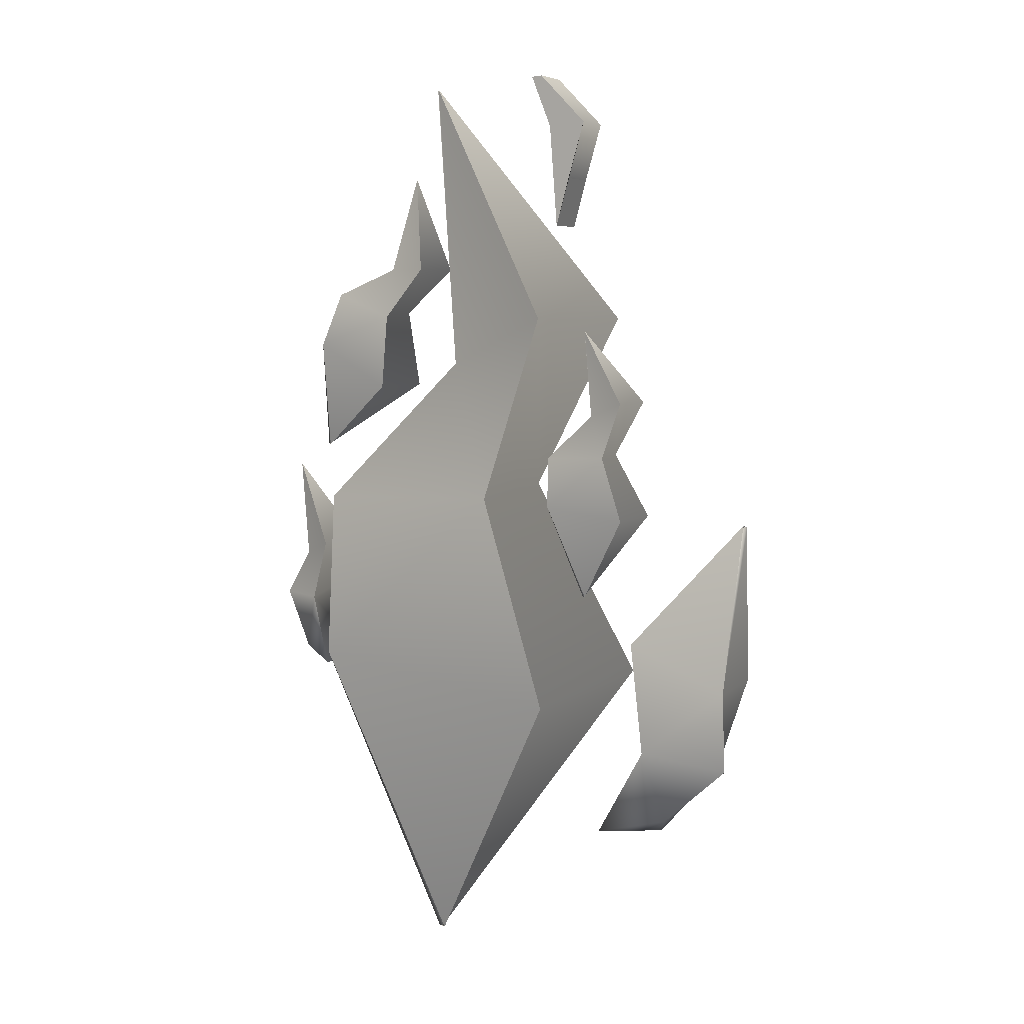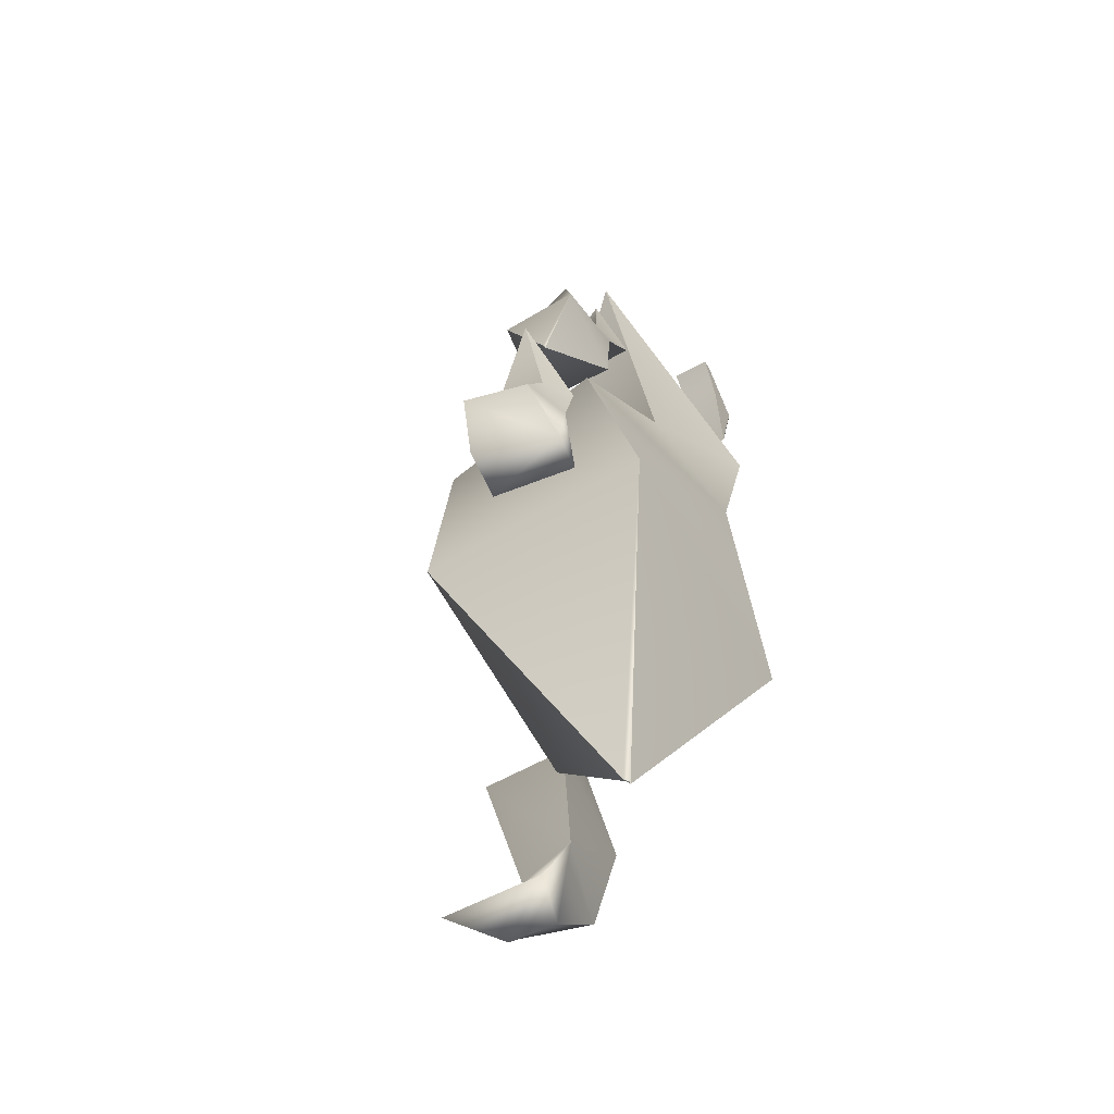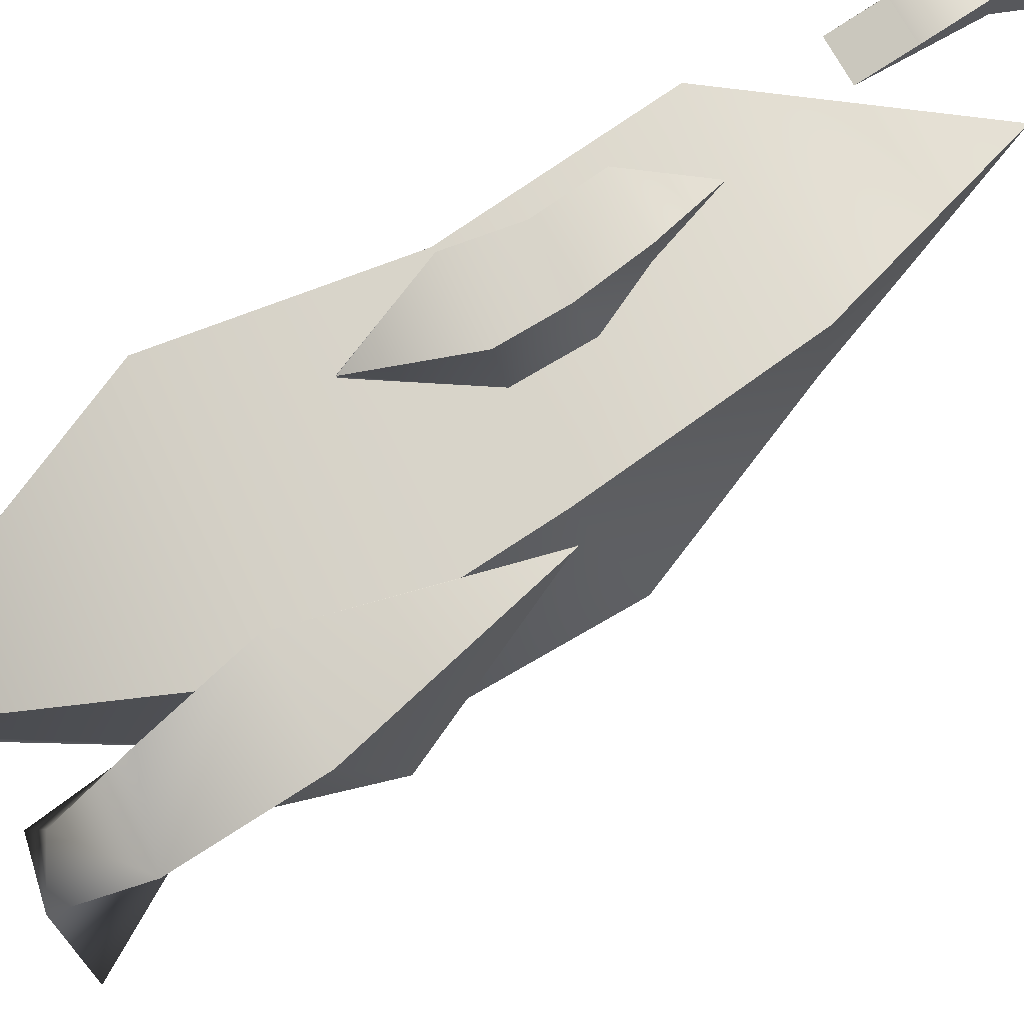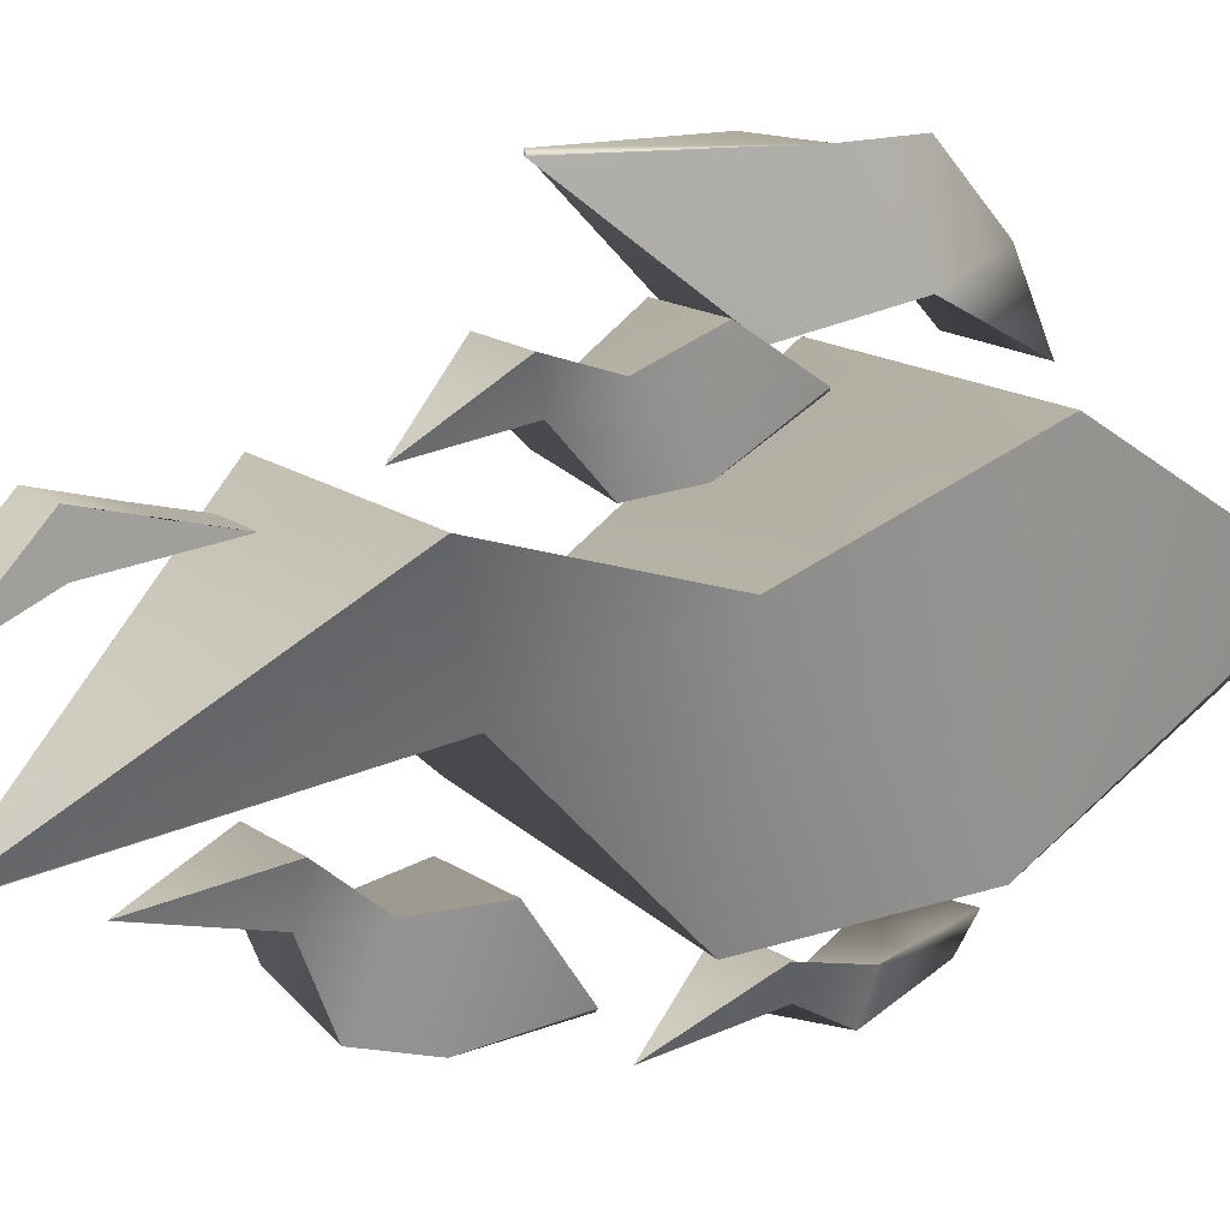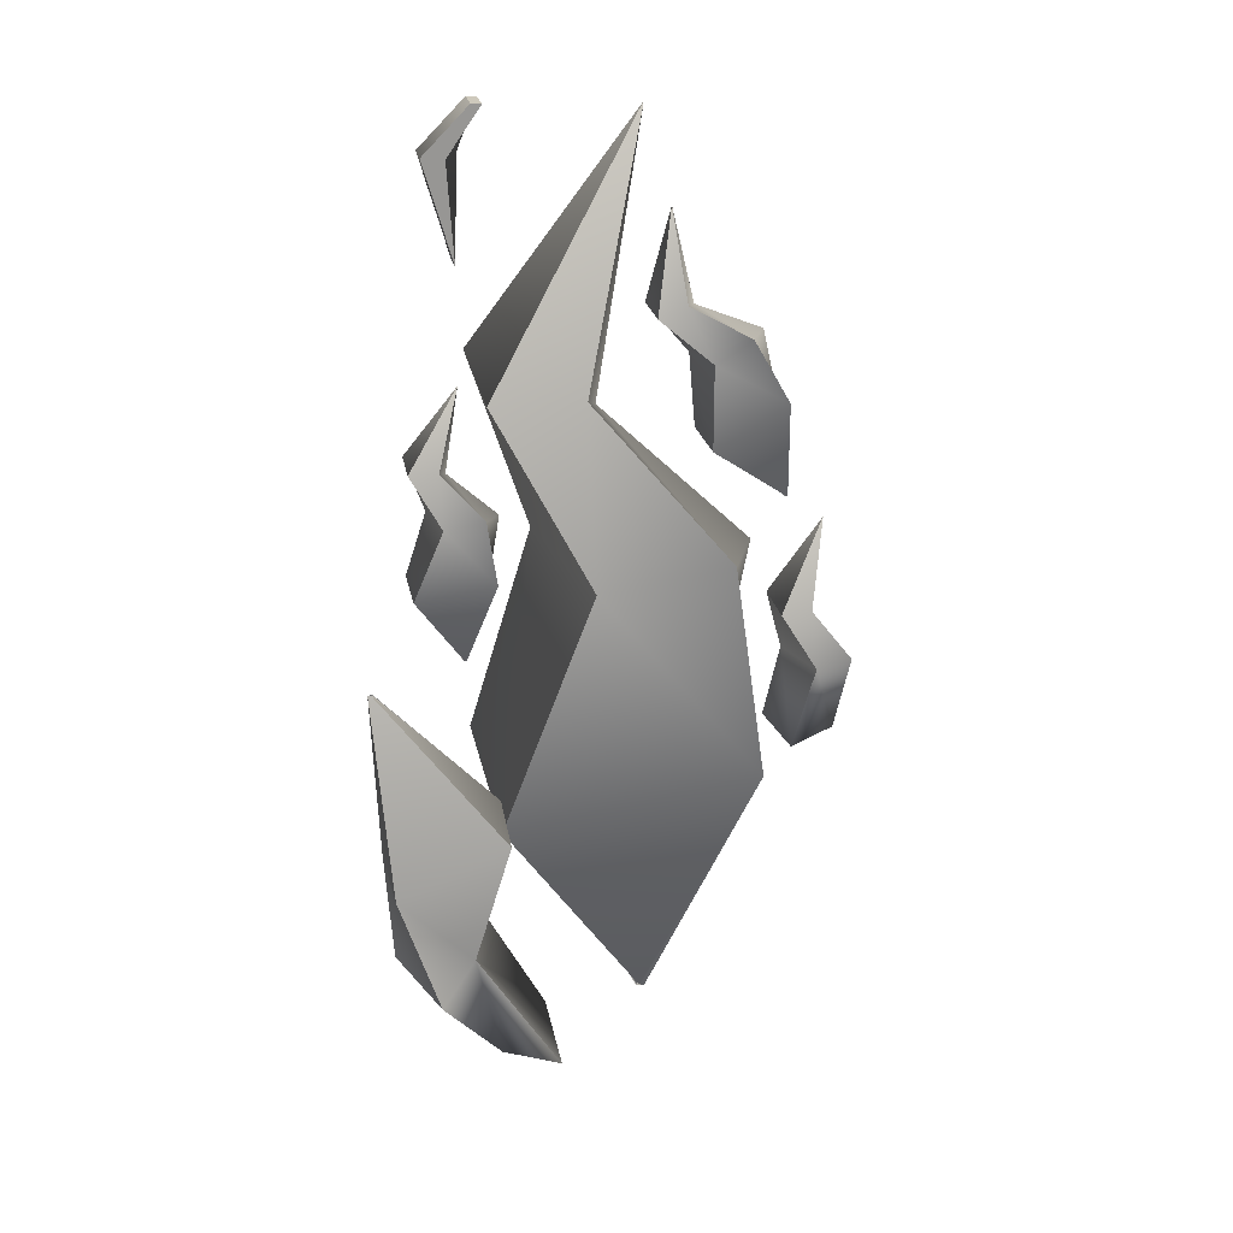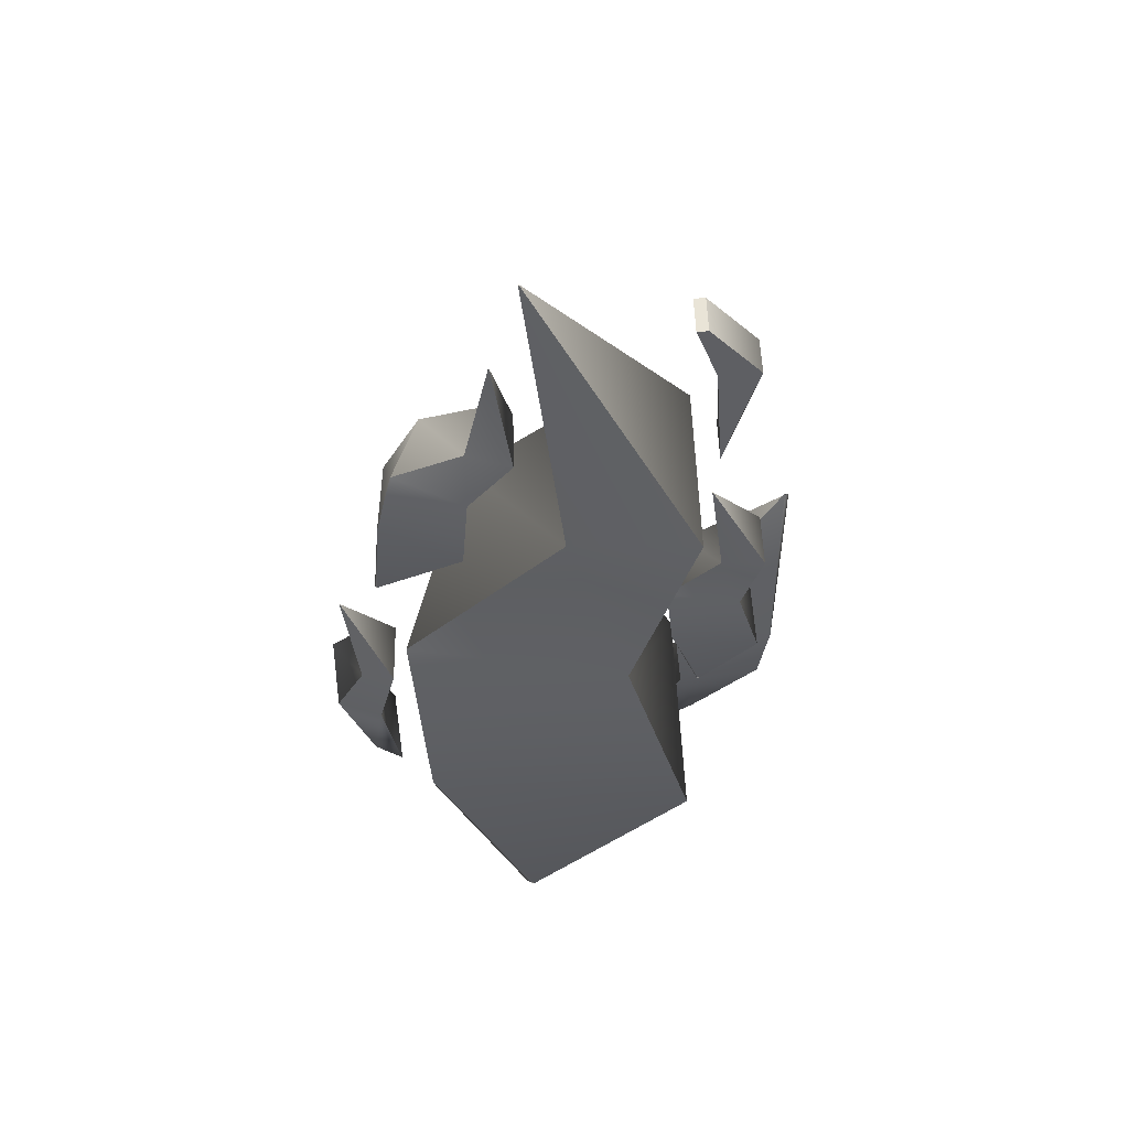
<metadata>
{"format":"obj","ext":"obj","renderer":"f3d","projection":"perspective","resolution":1024,"background":"white","views":[{"elev":6.0,"azim":-62.0,"up":"+Y"},{"elev":-56.7,"azim":-150.1,"up":"+Y"},{"elev":71.5,"azim":61.5,"up":"+Z"},{"elev":16.7,"azim":-125.6,"up":"+Z"},{"elev":22.5,"azim":80.1,"up":"+Y"},{"elev":49.2,"azim":-91.3,"up":"+Y"}]}
</metadata>
<code>
g default
v -0.000382 -0.3817 0.01023
v 0.000382 -0.3817 0.000382
v -0.001488 2.491 0.001488
v 0.001488 2.491 0.001488
v -0.001488 2.491 -0.001488
v 0.001488 2.491 -0.001488
v -0.000382 -0.3817 0.009462
v 0.008412 -0.3817 -0.01386
v 0.354 1.734 0.5
v -0.2452 1.734 0.5
v -0.1041 1.586 0.1212
v 0.354 1.734 0.2176
v 0.354 1.154 0.1947
v -0.2452 1.154 0.3049
v -0.1041 1.124 -0.3652
v 0.5 1.273 -0.1826
v 0.5 0.4867 0.5
v -0.2452 0.4867 0.5098
v -0.2372 0.6054 -0.3055
v 0.5 0.6054 -0.2769
g pCube2
f 1 2 18
f 2 17 18
f 3 4 5
f 5 4 6
f 7 19 8
f 19 20 8
f 7 8 1
f 1 8 2
f 8 20 2
f 2 20 17
f 7 1 19
f 1 18 19
f 3 10 4
f 10 9 4
f 5 11 3
f 11 10 3
f 5 6 11
f 6 12 11
f 6 4 12
f 9 12 4
f 14 13 10
f 10 13 9
f 15 14 11
f 11 14 10
f 12 16 11
f 11 16 15
f 16 12 13
f 13 12 9
f 18 17 14
f 14 17 13
f 18 14 19
f 19 14 15
f 15 16 19
f 19 16 20
f 17 20 13
f 13 20 16
g default
v -0.000129 1.294 -0.4449
v 0.000129 1.295 -0.448
v -0.000503 2.197 -0.08496
v 0.000503 2.197 -0.08496
v -0.000503 2.197 -0.08589
v 0.000503 2.197 -0.08589
v -0.000129 1.294 -0.4452
v 0.002846 1.297 -0.4525
v 0.1198 1.897 -0.02406
v -0.08296 1.897 -0.02406
v -0.0352 1.898 -0.1617
v 0.1198 1.932 -0.1127
v 0.1198 1.753 -0.1932
v -0.08296 1.739 -0.1586
v -0.0352 1.814 -0.3726
v 0.1692 1.838 -0.2966
v 0.1692 1.505 -0.1816
v -0.08296 1.504 -0.1785
v -0.08025 1.644 -0.4194
v 0.1692 1.64 -0.4104
g pCube3
f 21 22 38
f 22 37 38
f 23 24 25
f 25 24 26
f 27 39 28
f 39 40 28
f 27 28 21
f 21 28 22
f 28 40 22
f 22 40 37
f 27 21 39
f 21 38 39
f 23 30 24
f 30 29 24
f 25 31 23
f 31 30 23
f 25 26 31
f 26 32 31
f 26 24 32
f 29 32 24
f 34 33 30
f 30 33 29
f 35 34 31
f 31 34 30
f 32 36 31
f 31 36 35
f 36 32 33
f 33 32 29
f 38 37 34
f 34 37 33
f 38 34 39
f 39 34 35
f 35 36 39
f 39 36 40
f 37 40 33
f 33 40 36
g default
v -0.000116 0.8207 0.5483
v 0.000116 0.8207 0.5451
v -0.000451 1.692 0.5454
v 0.000451 1.692 0.5454
v -0.000451 1.692 0.5445
v 0.000451 1.692 0.5445
v -0.000116 0.8207 0.548
v 0.002551 0.8207 0.5405
v 0.1074 1.462 0.7066
v -0.07438 1.462 0.7066
v -0.03156 1.417 0.5841
v 0.1074 1.462 0.6153
v 0.1074 1.286 0.6079
v -0.07438 1.286 0.6435
v -0.03156 1.277 0.4269
v 0.1517 1.322 0.4859
v 0.1517 1.084 0.7066
v -0.07438 1.084 0.7098
v -0.07195 1.12 0.4462
v 0.1517 1.12 0.4554
g pCube4
f 41 42 58
f 42 57 58
f 43 44 45
f 45 44 46
f 47 59 48
f 59 60 48
f 47 48 41
f 41 48 42
f 48 60 42
f 42 60 57
f 47 41 59
f 41 58 59
f 43 50 44
f 50 49 44
f 45 51 43
f 51 50 43
f 45 46 51
f 46 52 51
f 46 44 52
f 49 52 44
f 54 53 50
f 50 53 49
f 55 54 51
f 51 54 50
f 52 56 51
f 51 56 55
f 56 52 53
f 53 52 49
f 58 57 54
f 54 57 53
f 58 54 59
f 59 54 55
f 55 56 59
f 59 56 60
f 57 60 53
f 53 60 56
g default
v -0.1856 2.49 0.4474
v -0.06067 2.49 0.4474
v -0.1856 2.026 0.5346
v -0.06067 2.026 0.5346
v -0.1856 2.172 0.5758
v -0.06067 2.172 0.5758
v -0.1856 2.493 0.4799
v -0.06067 2.493 0.4799
v -0.06067 2.338 0.5547
v -0.1856 2.335 0.5106
v -0.1856 2.344 0.6273
v -0.06067 2.344 0.6273
g pCube5
f 61 62 69 70
f 63 64 66 65
f 71 72 68 67
f 67 68 62 61
f 62 68 72 69
f 67 61 70 71
f 70 69 64 63
f 71 70 63 65
f 65 66 72 71
f 69 72 66 64
g default
v -0.000503 1.219 -0.5656
v 0.000503 1.219 -0.5656
v -0.000503 1.22 -0.5666
v 0.000503 1.22 -0.5666
v 0.1198 0.9523 -0.415
v -0.08296 0.9523 -0.415
v -0.0352 0.9111 -0.5179
v 0.1198 0.9589 -0.5103
v 0.1198 0.7636 -0.5316
v -0.08296 0.761 -0.4659
v -0.0352 0.7666 -0.6032
v 0.1692 0.8125 -0.6277
v 0.1692 0.5313 -0.4441
v -0.08296 0.531 -0.4123
v -0.08025 0.5901 -0.4942
v 0.1692 0.5895 -0.5742
g pasted__pCube3 group
f 73 74 75
f 75 74 76
f 87 88 85 86
f 73 78 74
f 78 77 74
f 75 79 73
f 79 78 73
f 75 76 79
f 76 80 79
f 76 74 80
f 77 80 74
f 82 81 78
f 78 81 77
f 83 82 79
f 79 82 78
f 80 84 79
f 79 84 83
f 84 80 81
f 81 80 77
f 86 85 82
f 82 85 81
f 86 82 87
f 87 82 83
f 83 84 87
f 87 84 88
f 85 88 81
f 81 88 84
g default
v 0.6161 1.011 0.8649
v 0.6166 1.01 0.8703
v 0.6161 1.011 0.8653
v 0.6211 1.009 0.8782
v 0.8155 -0.1092 0.3778
v 0.4784 -0.1092 0.3778
v 0.5578 -0.0658 0.6025
v 0.6836 -0.1381 0.534
v 0.6836 0.1807 0.606
v 0.4784 0.1919 0.545
v 0.5578 0.1399 0.8287
v 0.7657 0.07646 0.7125
v 0.7657 0.581 0.5052
v 0.4784 0.582 0.4998
v 0.4829 0.433 0.8486
v 0.7657 0.436 0.8328
g pasted__pCube2 group1
f 89 90 102
f 90 101 102
f 91 103 92
f 103 104 92
f 91 92 89
f 89 92 90
f 92 104 90
f 90 104 101
f 91 89 103
f 89 102 103
f 96 95 94 93
f 98 97 94
f 94 97 93
f 99 98 95
f 95 98 94
f 96 100 95
f 95 100 99
f 100 96 97
f 97 96 93
f 102 101 98
f 98 101 97
f 102 98 103
f 103 98 99
f 99 100 103
f 103 100 104
f 101 104 97
f 97 104 100

</code>
